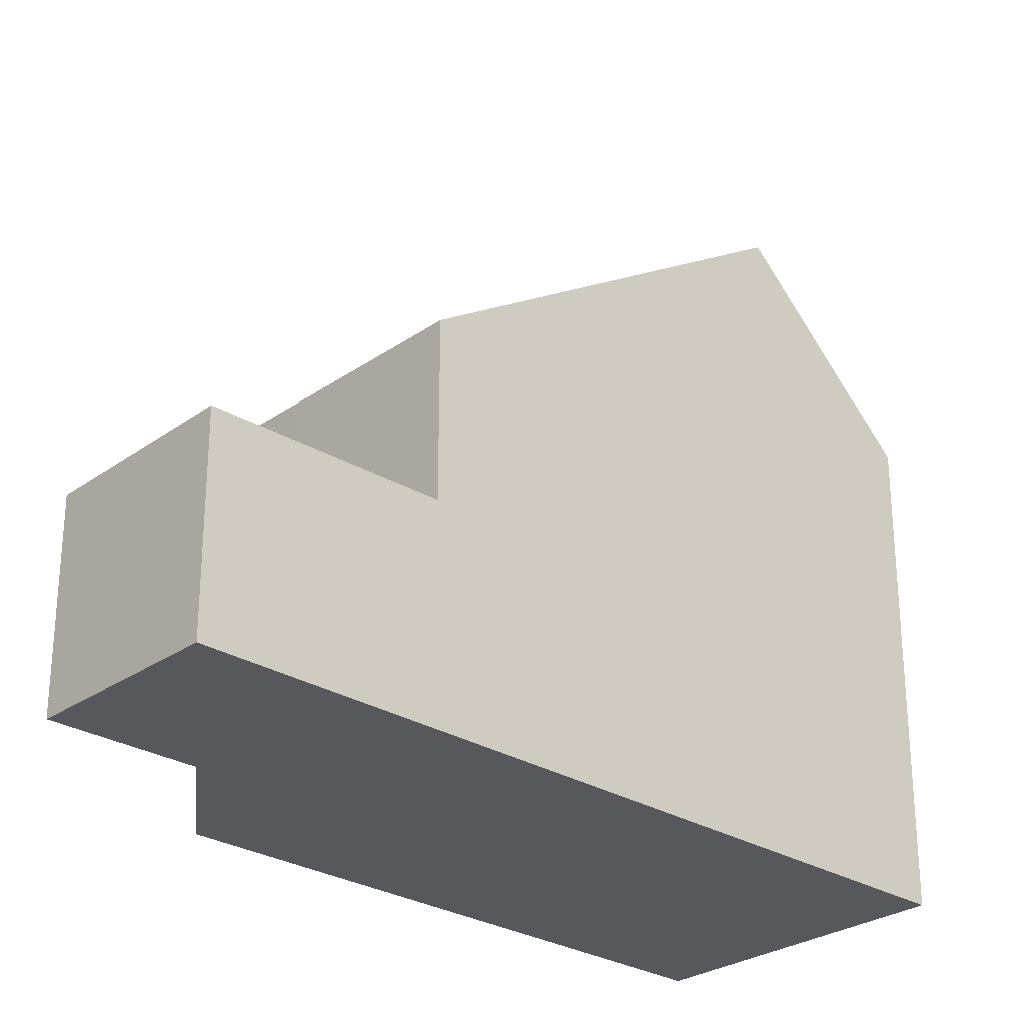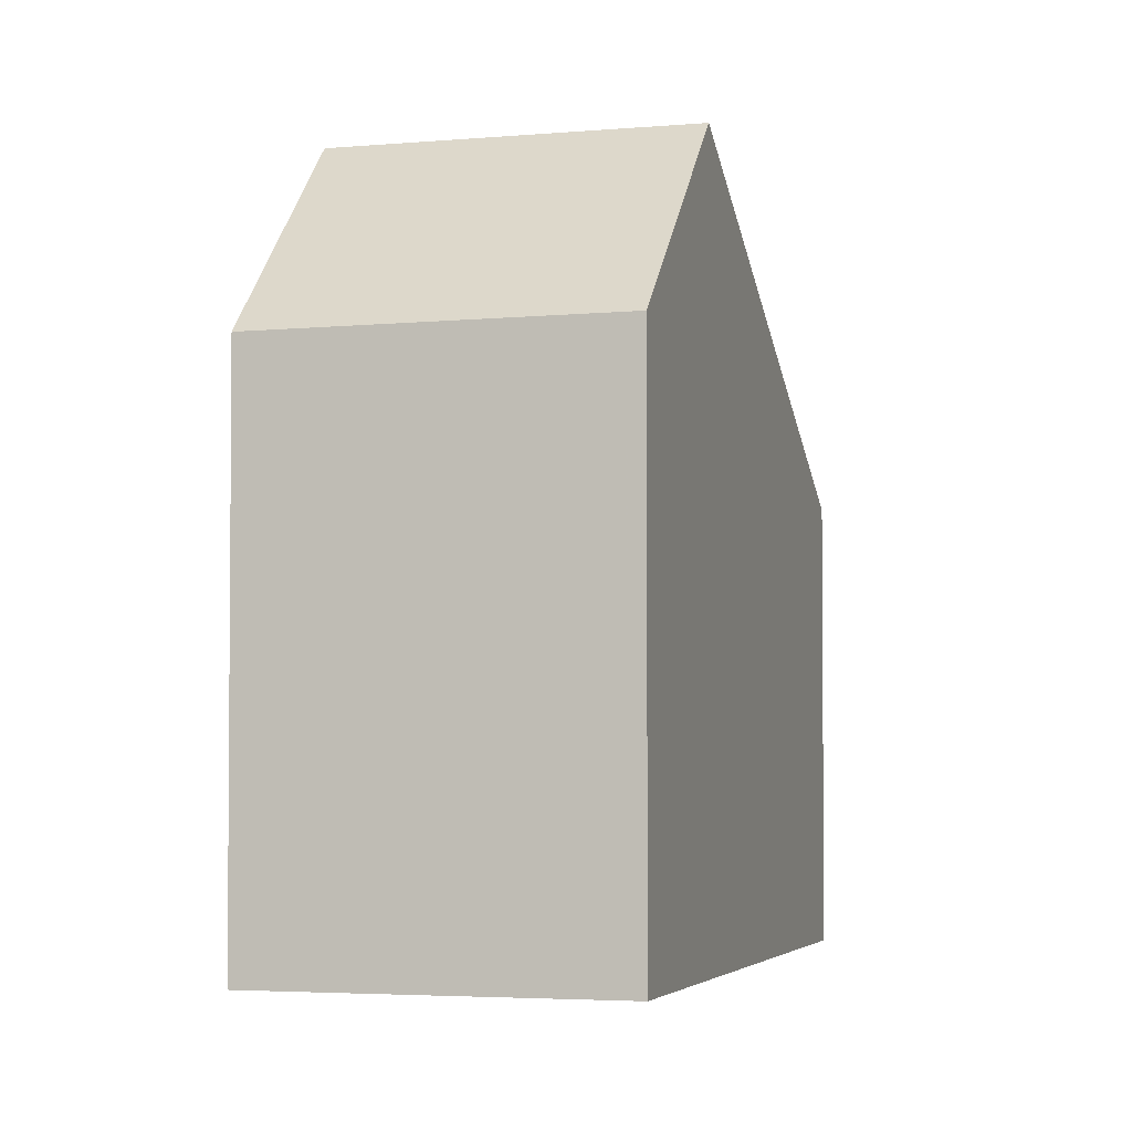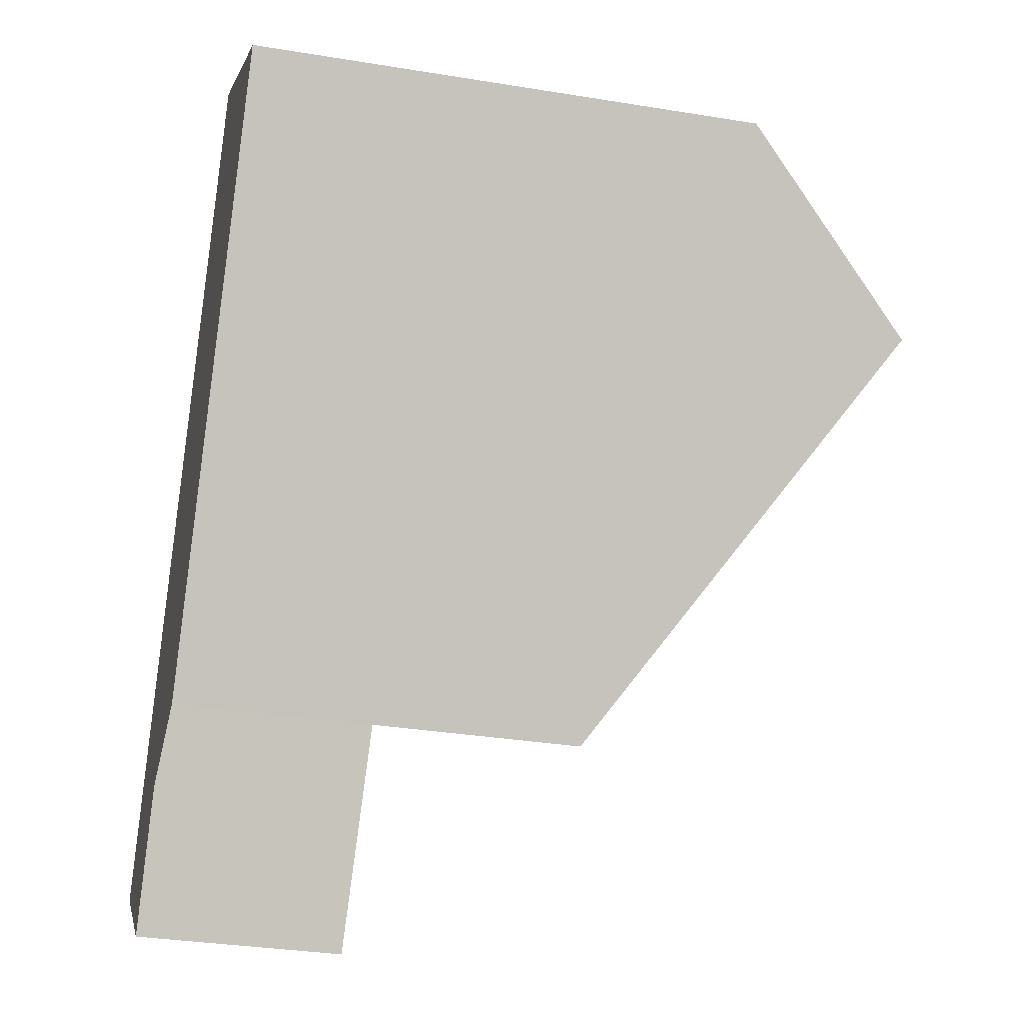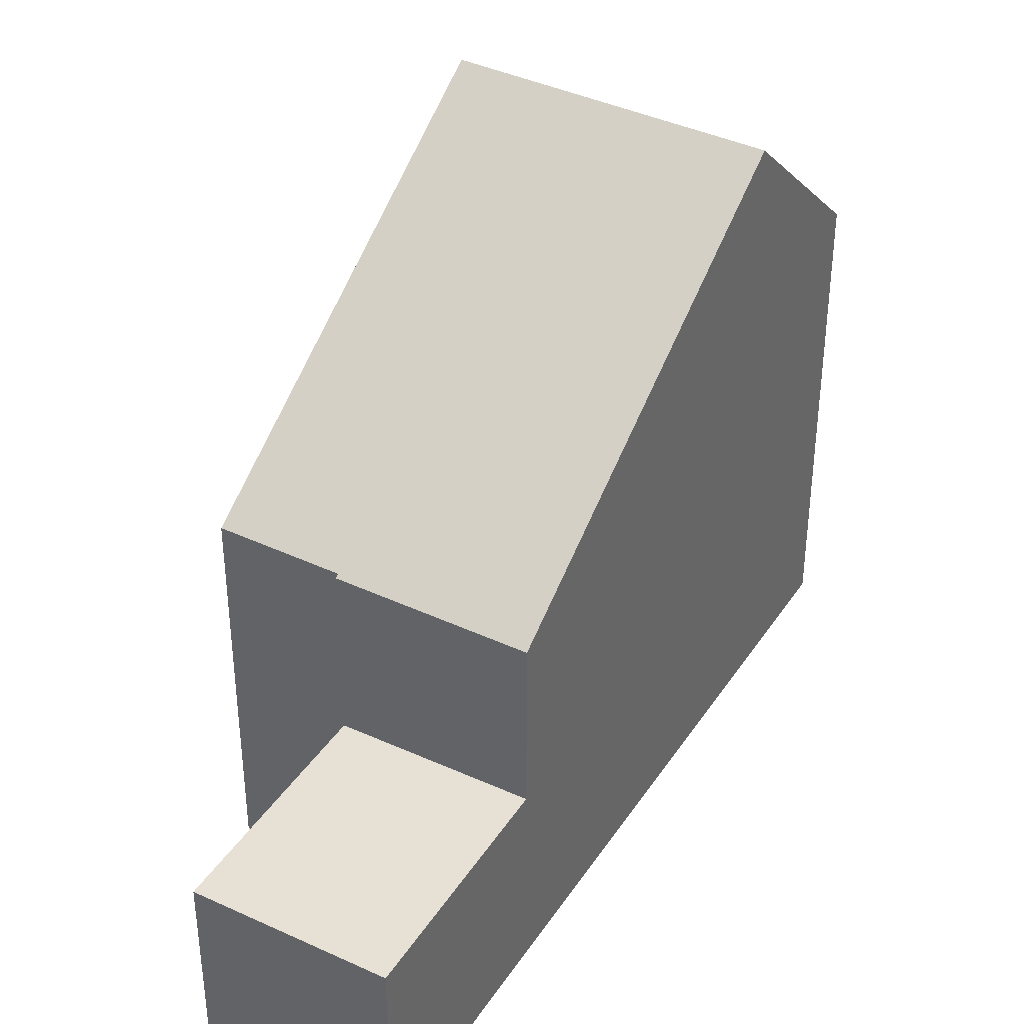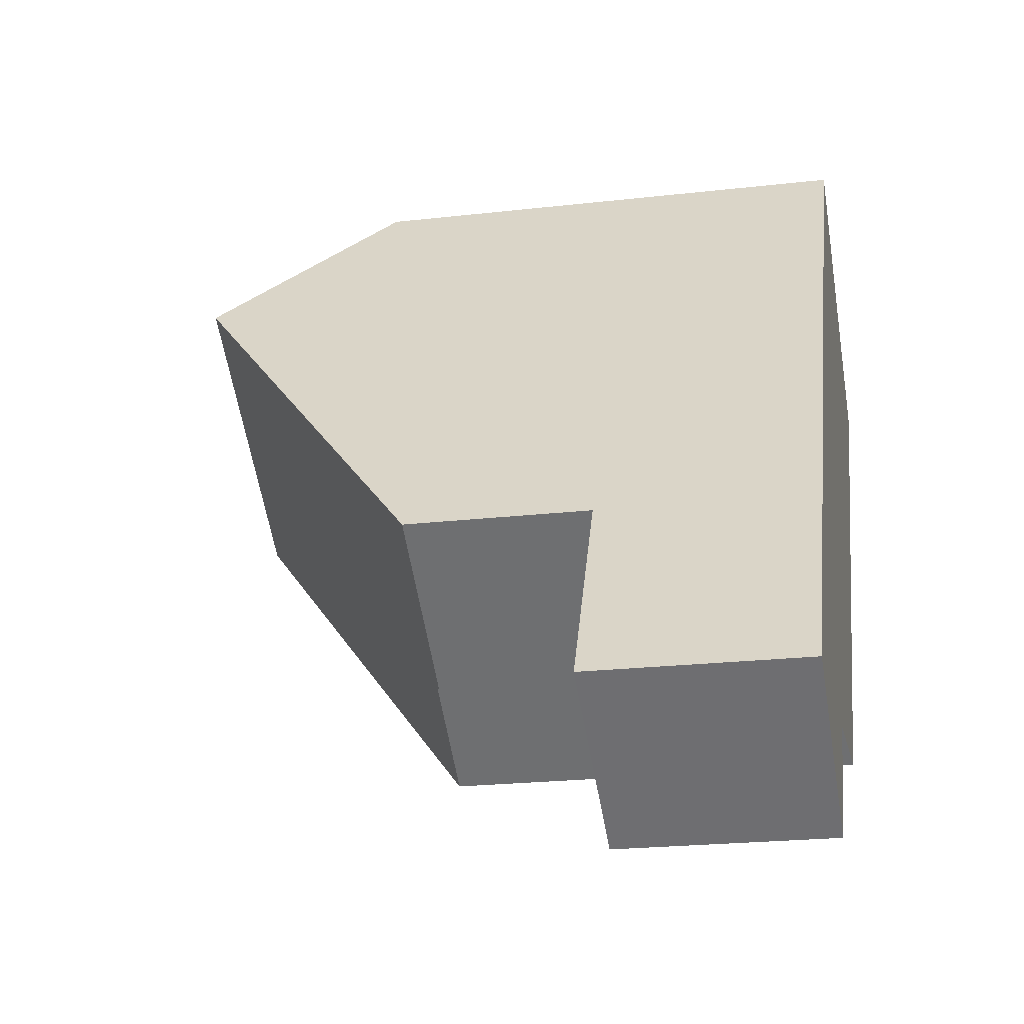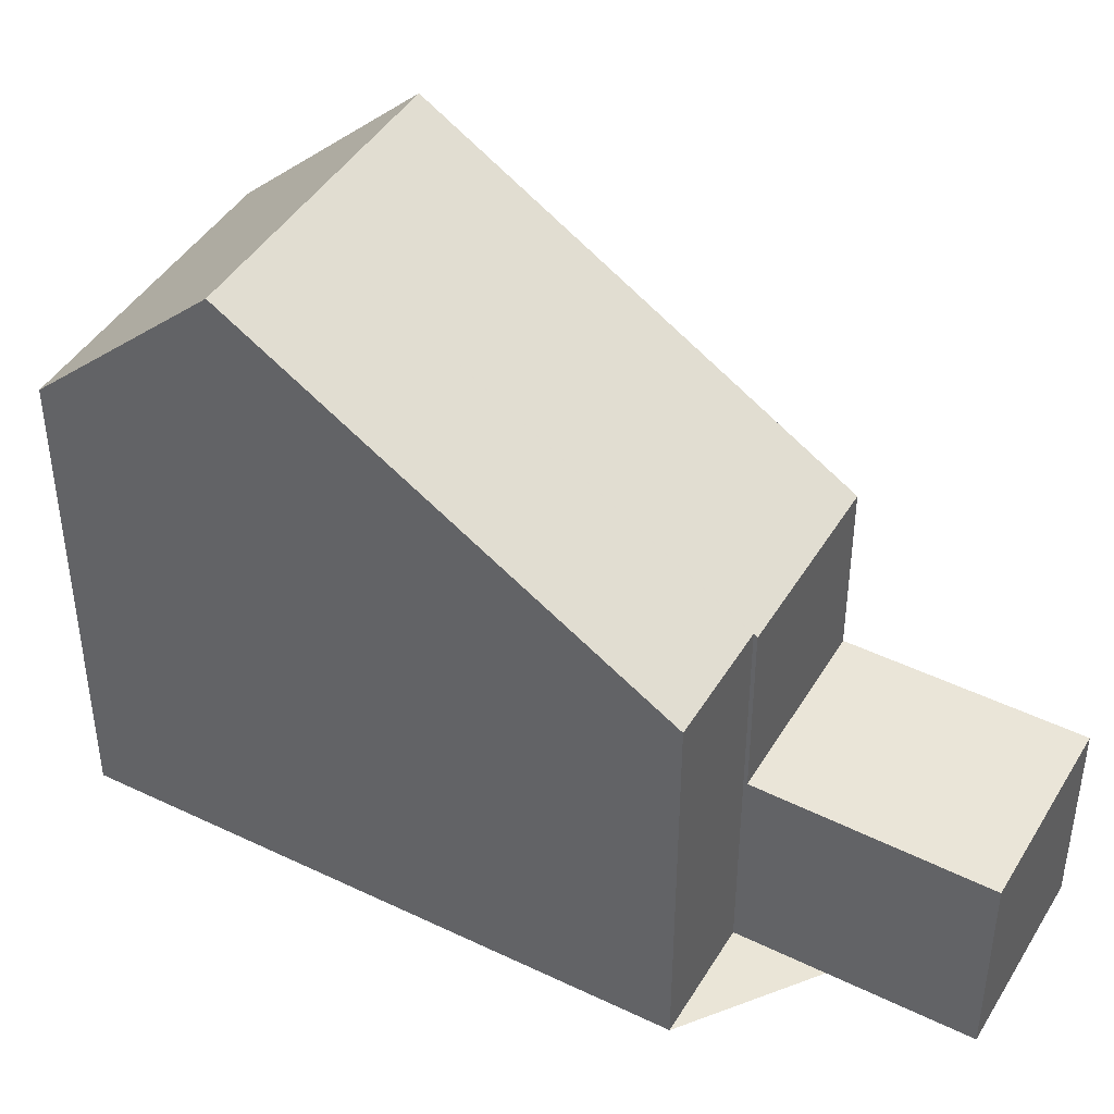
<metadata>
{"format":"obj","ext":"obj","renderer":"f3d","projection":"perspective","resolution":1024,"background":"white","views":[{"elev":-27.9,"azim":80.2,"up":"+Z"},{"elev":-3.2,"azim":-130.2,"up":"+Z"},{"elev":-32.7,"azim":-102.8,"up":"+Y"},{"elev":39.4,"azim":63.4,"up":"+Z"},{"elev":-22.5,"azim":101.2,"up":"+Y"},{"elev":44.1,"azim":-27.5,"up":"+Z"}]}
</metadata>
<code>
v -130.8 -735.3 5.273
v -132.2 -736.2 5.279
v -126.8 -736.6 2.776
v -129.1 -738.1 2.748
v -133.2 -726.9 6.566
v -136.8 -729.3 6.605
v -135.4 -731.4 8.941
v -131.8 -729 8.919
v -131.8 -729 8.919
v -135.4 -731.4 8.941
v -128.6 -733.9 5.234
v -130.8 -735.4 5.241
v -126.8 -736.6 2.776
v -130.8 -735.4 2.793
v -128.6 -733.9 2.82
v -128.6 -733.9 2.821
v -129 -738 2.749
v -130.6 -735.7 2.788
v -128.6 -733.9 2.821
v -130.8 -735.4 2.793
v -132.9 -727.4 7.102
v -136.5 -729.8 7.142
v -131.9 -736 5.277
v -135 -731.1 8.939
v -136.4 -729 6.601
v -136 -729.5 7.137
v -135 -731.1 8.939
v -131.8 -729 8.919
v -128.6 -733.9 2.82
v -128.6 -733.9 5.234
v -131.8 -729 8.919
v -132 -728.8 8.623
v -128.6 -733.9 5.234
v -128.6 -733.9 5.234
v -130.8 -735.4 5.241
v -135.4 -728.3 6.59
v -135.1 -728.8 7.127
v -134 -730.5 8.932
v -134 -730.5 8.932
v -130.8 -735.3 5.273
v -126.8 -736.6 2.777
v -126.9 -736.6 2.776
v -129.1 -738 2.749
v -129.1 -738 2.749
v -130.8 -735.3 5.273
v -130.8 -735.3 5.273
v -130.8 -735.3 0
v -130.8 -735.3 0
v -135.4 -731.4 8.941
v -132.2 -736.2 5.279
v -132.2 -736.2 0
v -135.4 -731.4 0
v -126.8 -736.6 2.776
v -126.8 -736.6 2.776
v -126.8 -736.6 -4.441e-16
v -126.8 -736.6 0
v -129.1 -738 2.749
v -129.1 -738.1 2.748
v -129.1 -738.1 0
v -129.1 -738 0
v -132.9 -727.4 7.102
v -133.2 -726.9 6.566
v -133.2 -726.9 0
v -132.9 -727.4 8.882e-16
v -136.4 -729 6.601
v -136.8 -729.3 6.605
v -136.8 -729.3 8.882e-16
v -136.4 -729 0
v -128.6 -733.9 5.234
v -131.8 -729 8.919
v -131.8 -729 0
v -128.6 -733.9 0
v -136.5 -729.8 7.142
v -135.4 -731.4 8.941
v -135.4 -731.4 0
v -136.5 -729.8 -8.882e-16
v -129 -738 2.749
v -126.8 -736.6 2.776
v -126.8 -736.6 0
v -129 -738 -4.441e-16
v -126.8 -736.6 2.777
v -128.6 -733.9 2.821
v -128.6 -733.9 0
v -126.8 -736.6 0
v -129.1 -738.1 2.748
v -129 -738 2.749
v -129 -738 -4.441e-16
v -129.1 -738.1 0
v -130.8 -735.4 2.793
v -130.6 -735.7 2.788
v -130.6 -735.7 0
v -130.8 -735.4 0
v -132 -728.8 8.623
v -132.9 -727.4 7.102
v -132.9 -727.4 8.882e-16
v -132 -728.8 0
v -136.8 -729.3 6.605
v -136.5 -729.8 7.142
v -136.5 -729.8 -8.882e-16
v -136.8 -729.3 8.882e-16
v -132.2 -736.2 5.279
v -131.9 -736 5.277
v -131.9 -736 -8.882e-16
v -132.2 -736.2 0
v -135.4 -728.3 6.59
v -136.4 -729 6.601
v -136.4 -729 0
v -135.4 -728.3 0
v -131.8 -729 8.919
v -132 -728.8 8.623
v -132 -728.8 0
v -131.8 -729 0
v -130.8 -735.3 5.273
v -130.8 -735.4 5.241
v -130.8 -735.4 0
v -130.8 -735.3 0
v -133.2 -726.9 6.566
v -135.4 -728.3 6.59
v -135.4 -728.3 0
v -133.2 -726.9 0
v -131.9 -736 5.277
v -130.8 -735.3 5.273
v -130.8 -735.3 0
v -131.9 -736 -8.882e-16
v -126.8 -736.6 2.776
v -126.8 -736.6 2.777
v -126.8 -736.6 0
v -126.8 -736.6 -4.441e-16
v -130.6 -735.7 2.788
v -129.1 -738 2.749
v -129.1 -738 0
v -130.6 -735.7 0
v -133.2 -726.9 0
v -126.8 -736.6 0
v -129.1 -738.1 0
v -130.8 -735.3 0
v -132.2 -736.2 0
v -136.8 -729.3 0
f 42 15 16 41
f 26 22 6 25
f 43 18 14 15 42
f 44 18 43
f 30 12 20 29
f 27 10 22 26
f 23 2 7 24
f 37 26 25 36
f 38 27 26 37
f 29 19 11 30
f 32 9 31
f 33 28 8 34
f 39 28 33 35 1 40
f 36 5 21 37
f 37 21 32 31 38
f 40 23 24 39
f 41 3 13 42
f 42 13 17 43
f 43 17 4 44
f 46 47 48 45
f 50 51 52 49
f 54 55 56 53
f 58 59 60 57
f 62 63 64 61
f 66 67 68 65
f 70 71 72 69
f 74 75 76 73
f 78 79 80 77
f 82 83 84 81
f 86 87 88 85
f 90 91 92 89
f 94 95 96 93
f 98 99 100 97
f 102 103 104 101
f 106 107 108 105
f 110 111 112 109
f 114 115 116 113
f 118 119 120 117
f 122 123 124 121
f 126 127 128 125
f 130 131 132 129
f 134 135 136 137 138 133

</code>
